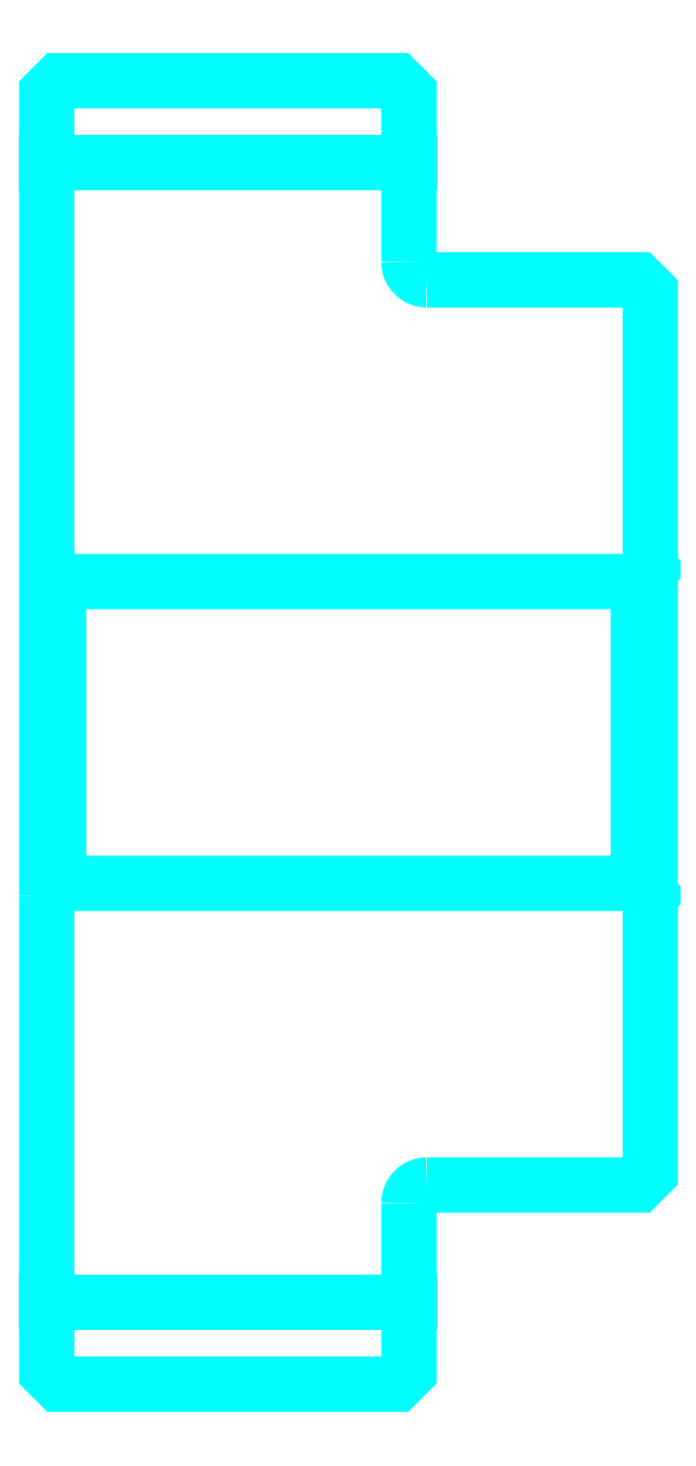
<metadata>
{"format":"dxf","ext":"dxf","renderer":"ezdxf+matplotlib","layout":"modelspace","background":"white","min_lineweight":24,"dpi":150}
</metadata>
<code>
0
SECTION
2
ENTITIES
0
LINE
8
0
10
220.1
20
268.7
30
0
11
250.1
21
268.7
31
0
0
LINE
8
0
10
220.1
20
174.2
30
0
11
250.1
21
174.2
31
0
0
LINE
8
0
10
269.1
20
209
30
0
11
270.1
21
208
31
0
0
LINE
8
0
10
269.1
20
234
30
0
11
270.1
21
235
31
0
0
LINE
8
0
10
221.1
20
234
30
0
11
221.1
21
209
31
0
0
POLYLINE
8
0
66
1
10
0
20
0
30
0
70
2
0
VERTEX
8
0
10
220.1
20
208
30
0
70
0
0
VERTEX
8
0
10
221.1
20
209
30
0
70
0
0
VERTEX
8
0
10
269.1
20
209
30
0
70
0
0
VERTEX
8
0
10
269.1
20
234
30
0
70
0
0
VERTEX
8
0
10
221.1
20
234
30
0
70
0
0
VERTEX
8
0
10
220.1
20
235
30
0
70
0
0
SEQEND
8
0
0
ARC
8
0
10
251.6
20
260.5
30
0
40
1.5
50
180
51
270
0
ARC
8
0
10
251.6
20
182.5
30
0
40
1.5
50
90
51
180
0
POLYLINE
8
0
66
1
10
0
20
0
30
0
70
2
0
VERTEX
8
0
10
220.1
20
208
30
0
70
0
0
VERTEX
8
0
10
220.1
20
168.5
30
0
70
0
0
VERTEX
8
0
10
221.1
20
167.5
30
0
70
0
0
VERTEX
8
0
10
249.1
20
167.5
30
0
70
0
0
VERTEX
8
0
10
250.1
20
168.5
30
0
70
0
0
VERTEX
8
0
10
250.1
20
182.5
30
0
70
0
0
SEQEND
8
0
0
POLYLINE
8
0
66
1
10
0
20
0
30
0
70
2
0
VERTEX
8
0
10
251.6
20
184
30
0
70
0
0
VERTEX
8
0
10
269.1
20
184
30
0
70
0
0
VERTEX
8
0
10
270.1
20
185
30
0
70
0
0
VERTEX
8
0
10
270.1
20
258
30
0
70
0
0
VERTEX
8
0
10
269.1
20
259
30
0
70
0
0
VERTEX
8
0
10
251.6
20
259
30
0
70
0
0
SEQEND
8
0
0
POLYLINE
8
0
66
1
10
0
20
0
30
0
70
2
0
VERTEX
8
0
10
250.1
20
260.5
30
0
70
0
0
VERTEX
8
0
10
250.1
20
274.5
30
0
70
0
0
VERTEX
8
0
10
249.1
20
275.5
30
0
70
0
0
VERTEX
8
0
10
221.1
20
275.5
30
0
70
0
0
VERTEX
8
0
10
220.1
20
274.5
30
0
70
0
0
VERTEX
8
0
10
220.1
20
208
30
0
70
0
0
SEQEND
8
0
0
ENDSEC
0
EOF

</code>
